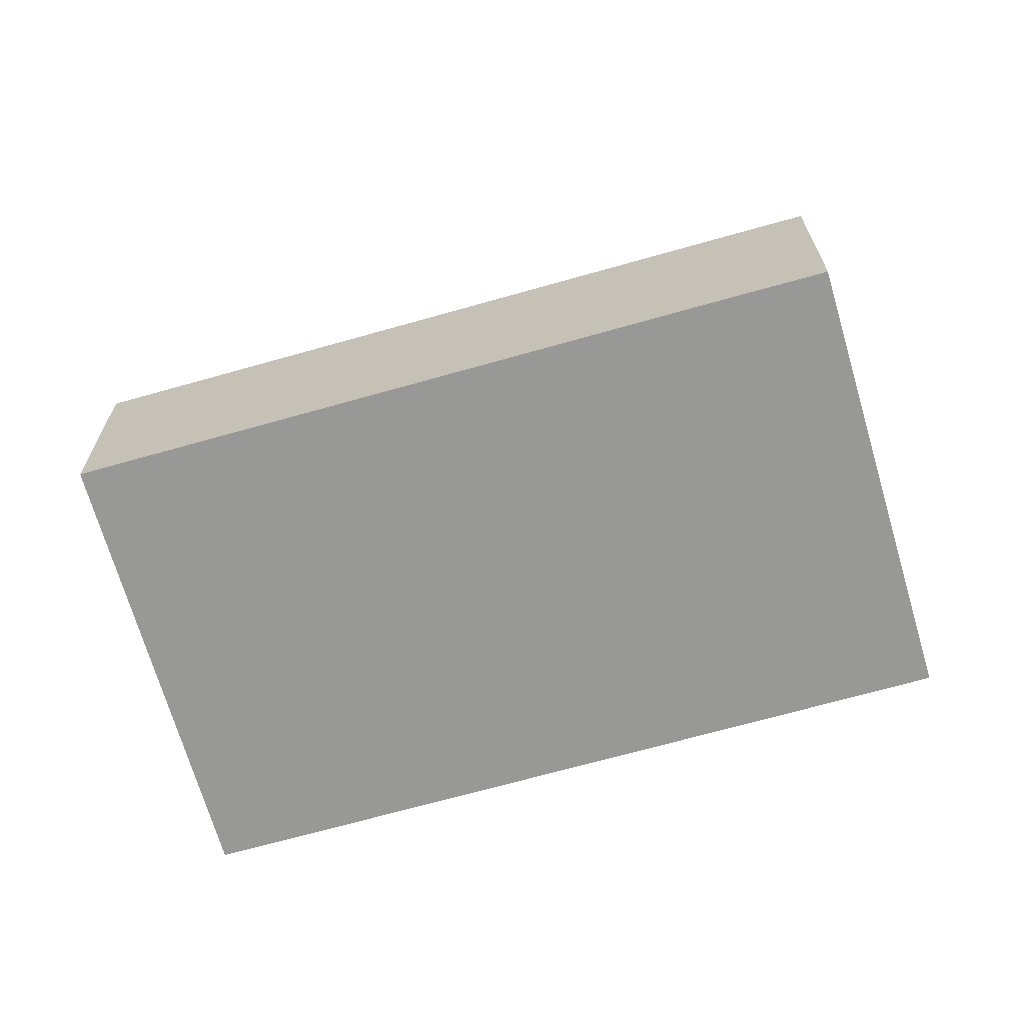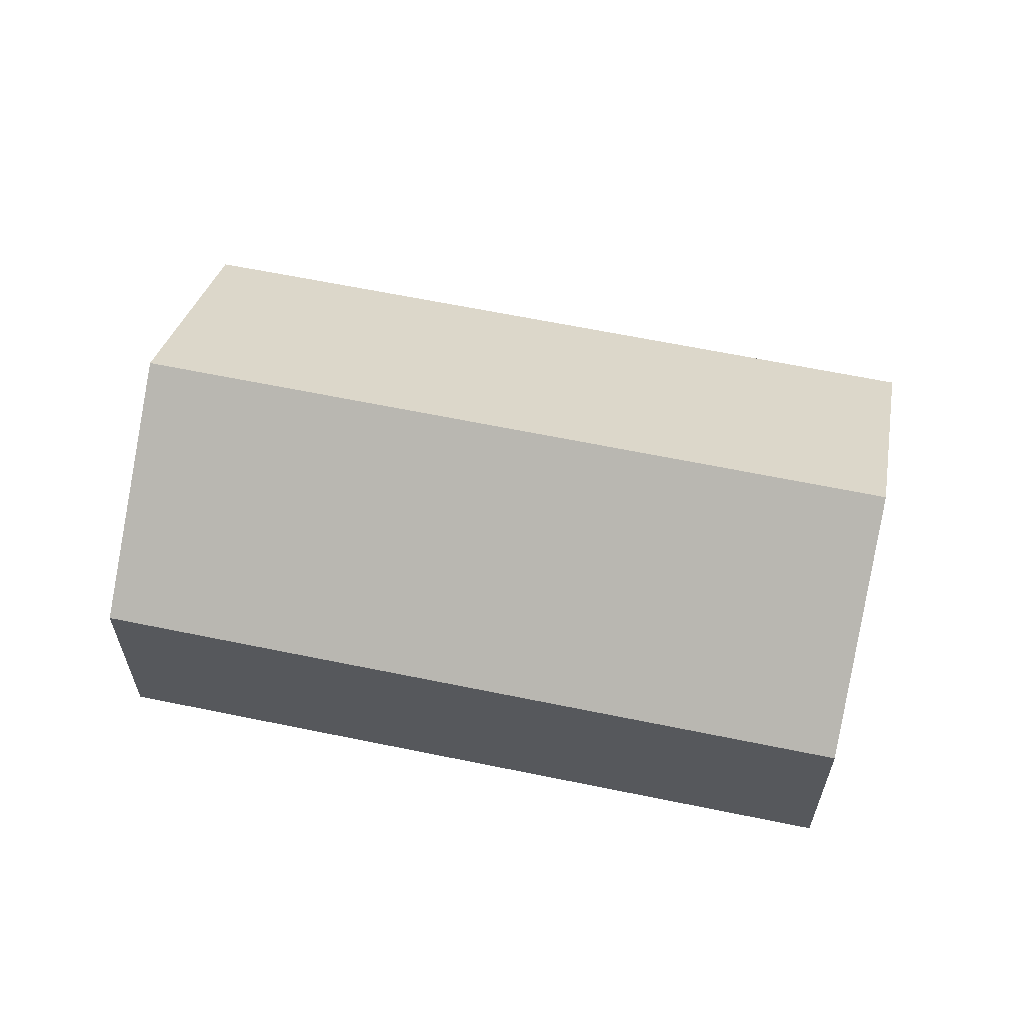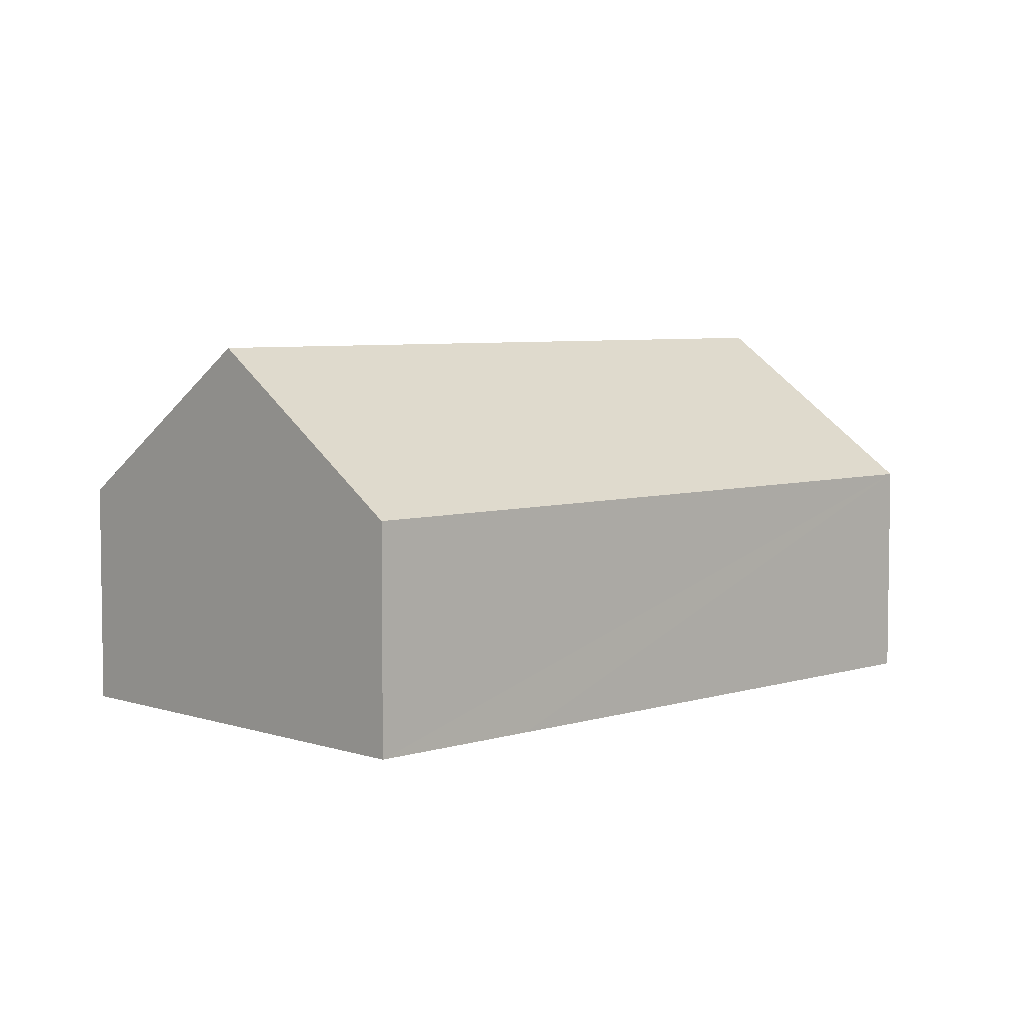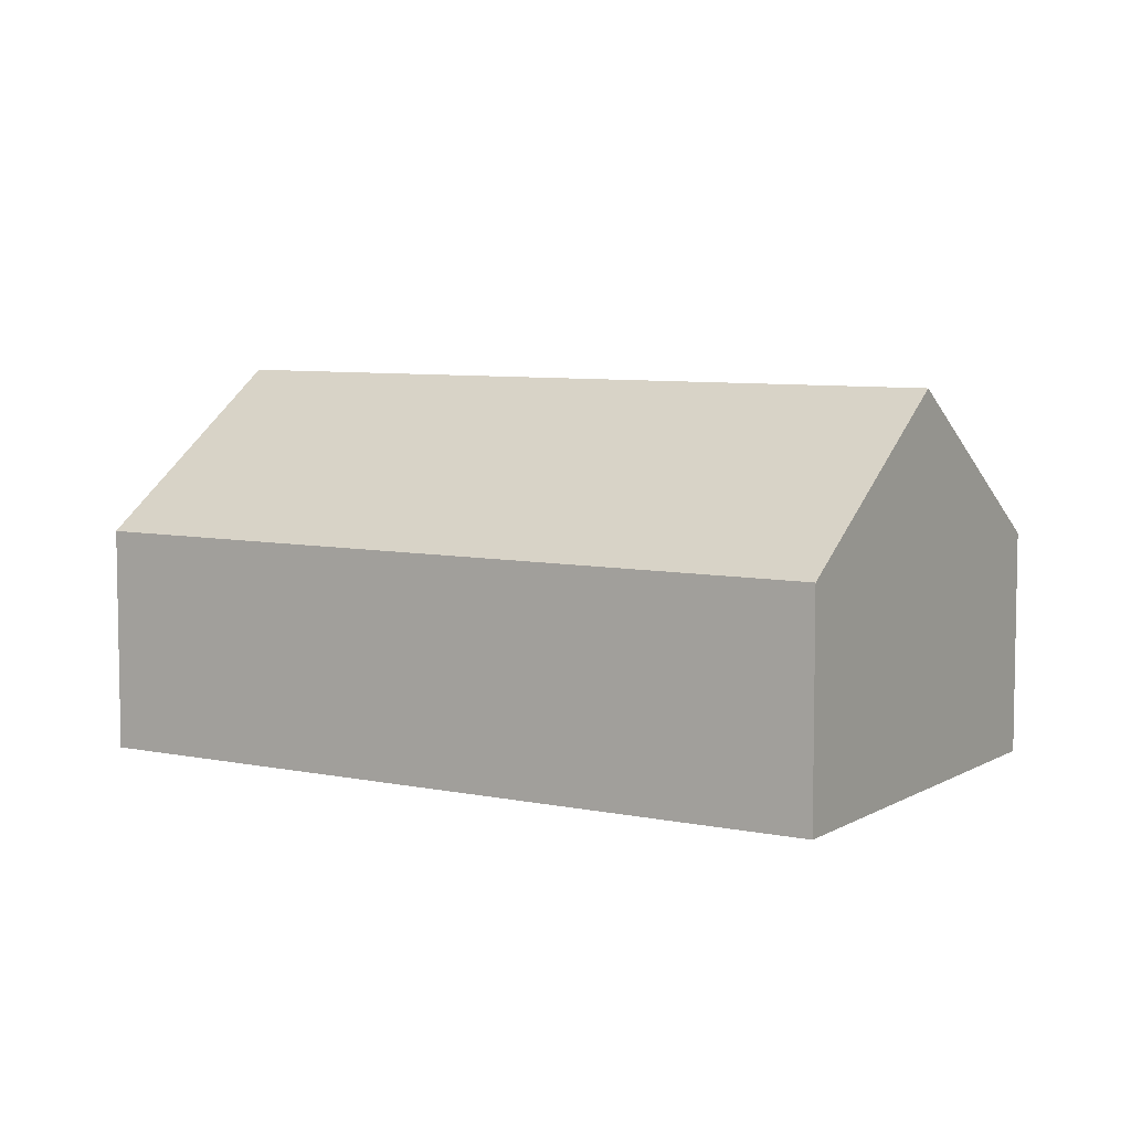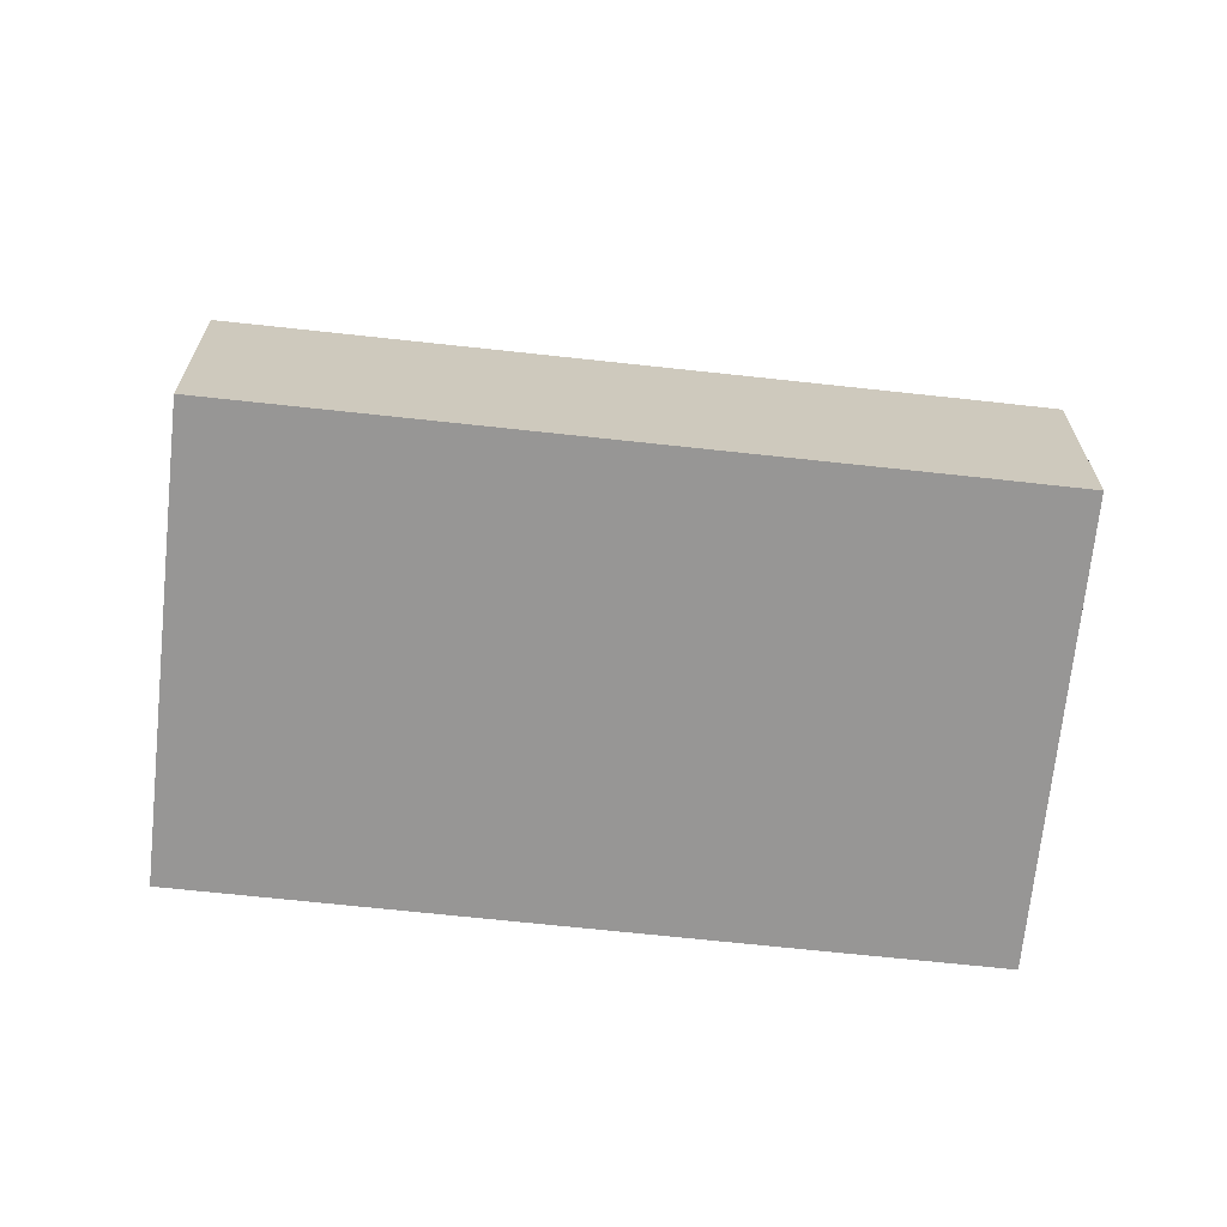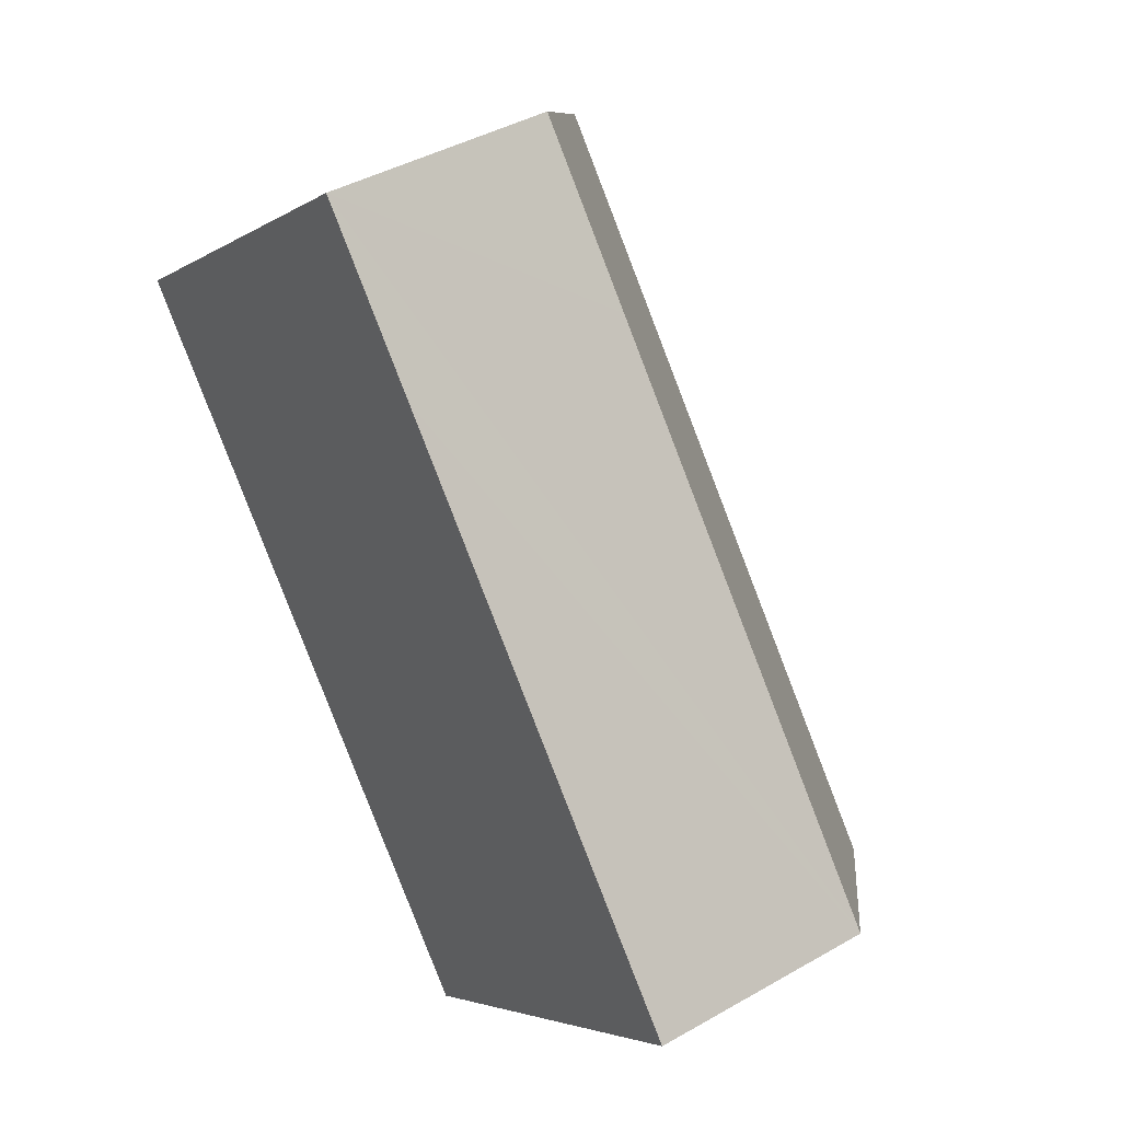
<metadata>
{"format":"obj","ext":"obj","renderer":"f3d","projection":"perspective","resolution":1024,"background":"white","views":[{"elev":-68.4,"azim":-113.1,"up":"+Y"},{"elev":63.1,"azim":62.8,"up":"+Y"},{"elev":5.5,"azim":6.6,"up":"+Y"},{"elev":6.9,"azim":82.7,"up":"+Y"},{"elev":-67.9,"azim":-135.2,"up":"+Y"},{"elev":41.2,"azim":55.1,"up":"+Z"}]}
</metadata>
<code>
v  6.674 14.17 5.502
v  31.86 8.356 -11.86
v  25.14 14.17 -17.31
v  17.77 8.352 5.566
v  13.36 8.356 11.01
v  6.582 8.352 -8.155
v  18.82 8.71 -22.43
v  18.4 8.35 -22.77
v  4.786 8.352 -5.935
v  2.093 8.353 -2.605
v  0 8.361 5.12e-16
v  0.441 8.745 0.364
v  0 0 0
v  2.093 1.595e-16 -2.605
v  4.786 3.634e-16 -5.935
v  6.582 4.994e-16 -8.155
v  18.4 1.394e-15 -22.77
v  0.441 -2.229e-17 0.364
v  6.674 -3.369e-16 5.502
v  13.36 -6.741e-16 11.01
v  17.77 -3.408e-16 5.566
v  31.86 7.263e-16 -11.86
v  25.14 1.06e-15 -17.31
v  18.82 1.373e-15 -22.43
g defaultobject
f 1 2 3
f 2 1 4
f 4 1 5
f 6 7 8
f 7 6 3
f 3 6 1
f 1 6 9
f 1 9 10
f 1 10 11
f 1 11 12
f 10 13 11
f 13 10 14
f 14 10 9
f 14 9 15
f 15 9 6
f 15 6 8
f 15 8 16
f 16 8 17
f 13 12 11
f 12 13 1
f 1 13 5
f 5 13 18
f 5 18 19
f 5 19 20
f 20 4 5
f 4 20 2
f 2 20 21
f 2 21 22
f 22 3 2
f 3 22 23
f 3 23 7
f 7 23 24
f 7 24 8
f 8 24 17
f 21 23 22
f 23 21 24
f 24 21 20
f 24 20 19
f 24 19 17
f 17 19 16
f 16 19 18
f 16 18 15
f 15 18 14
f 14 18 13

</code>
